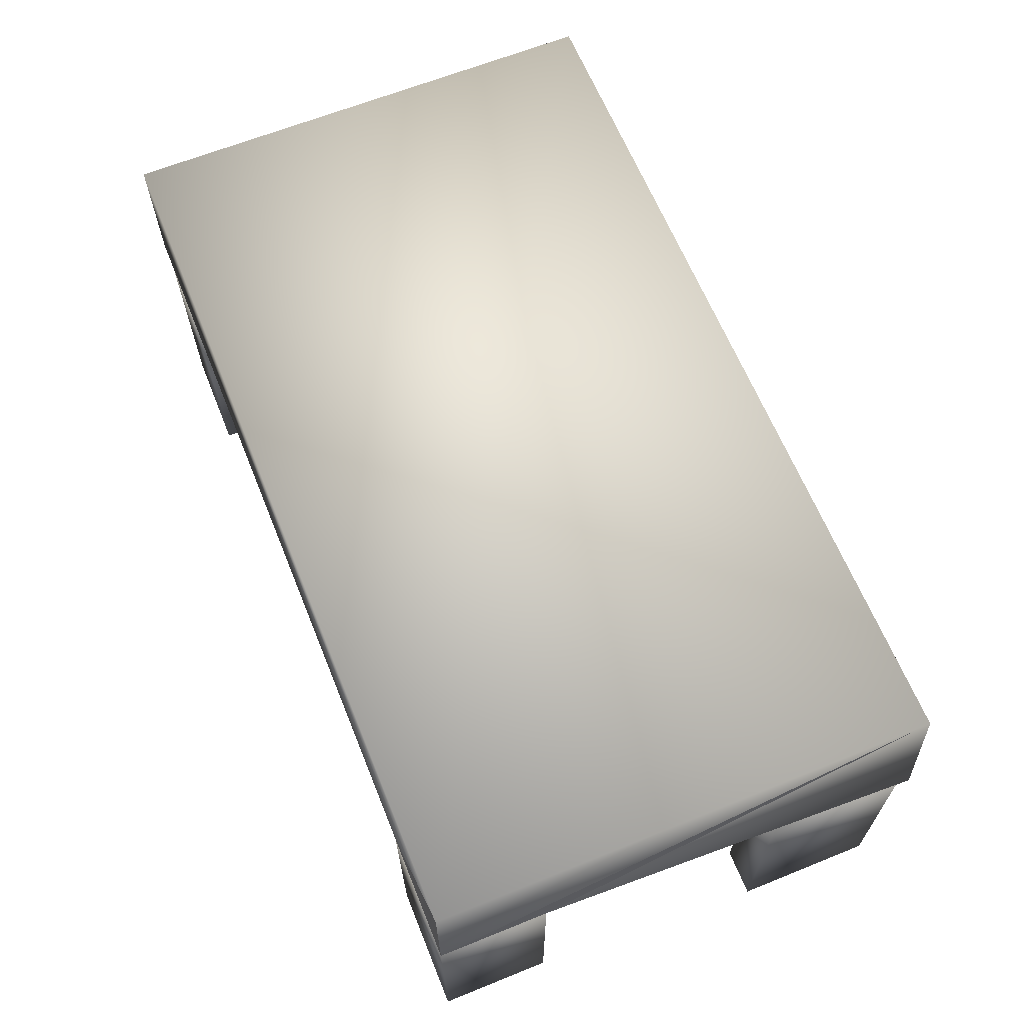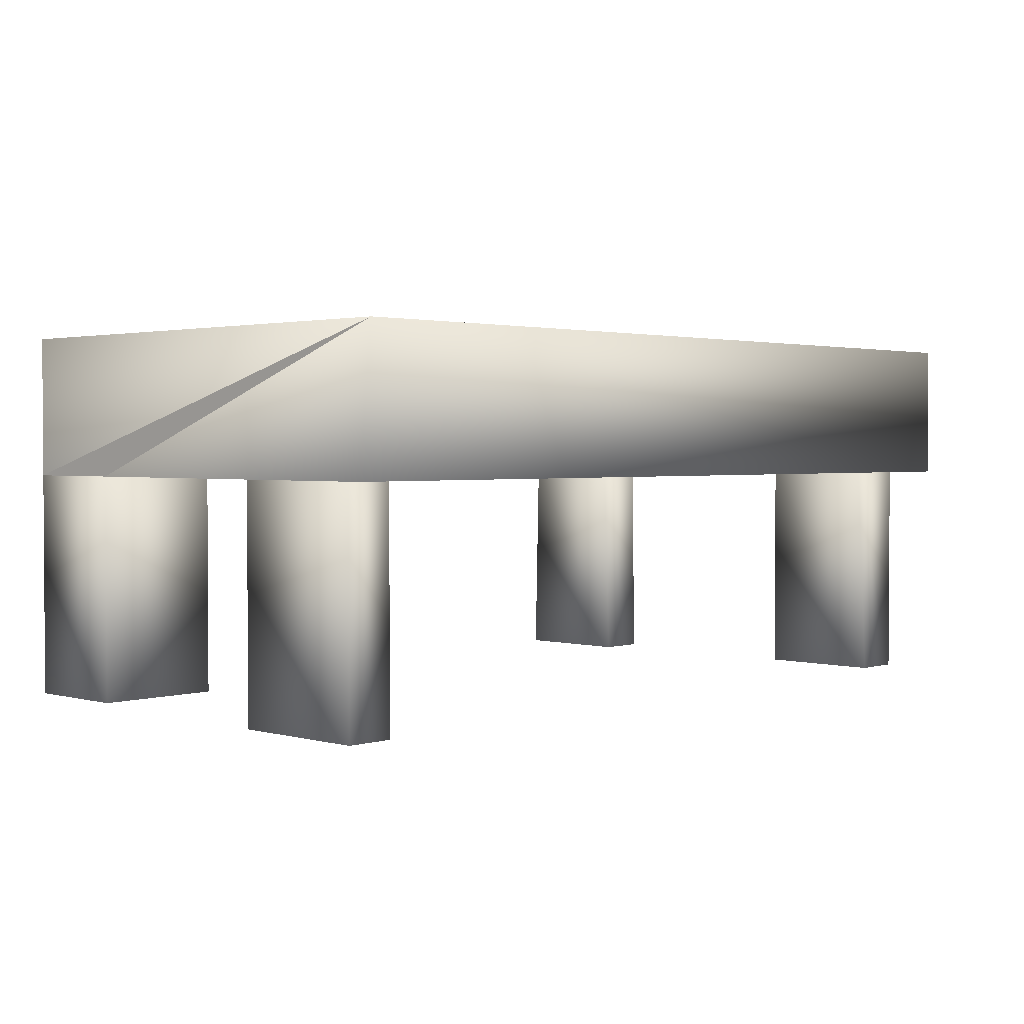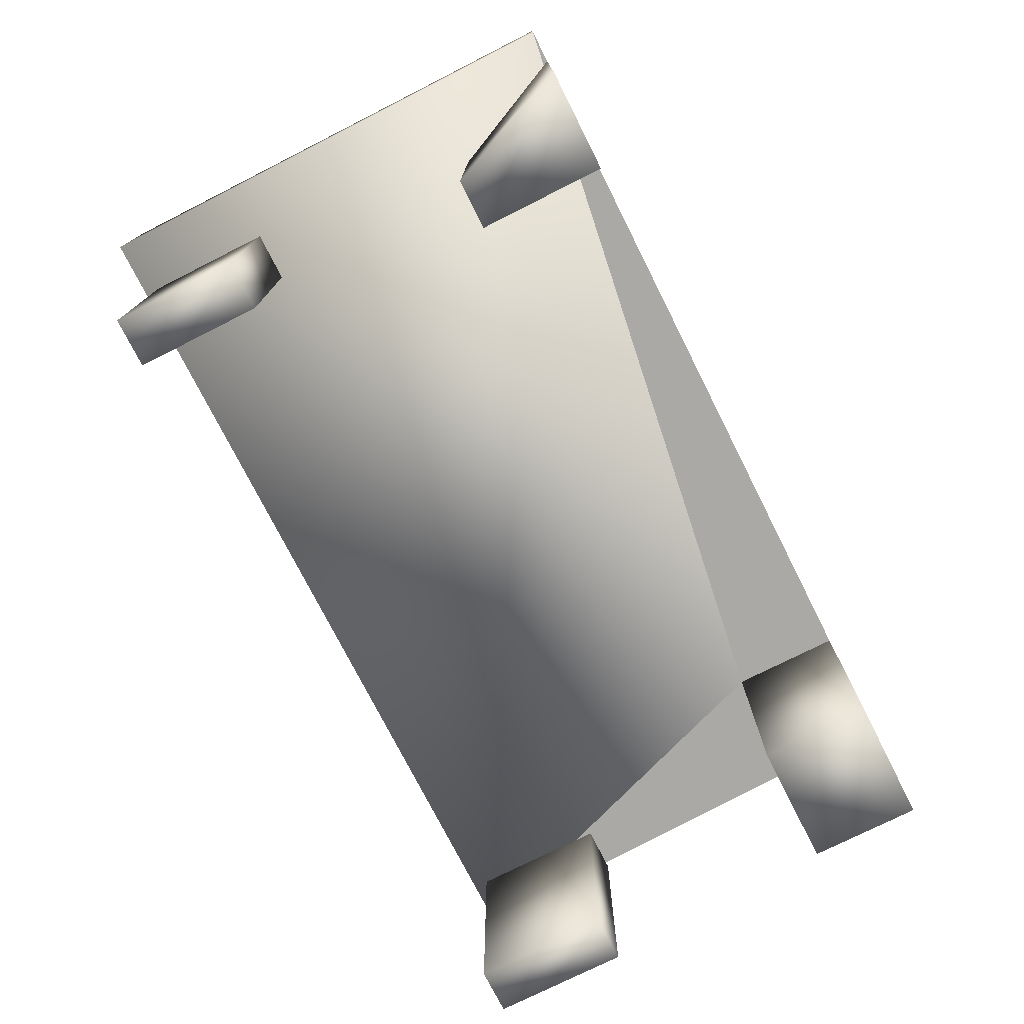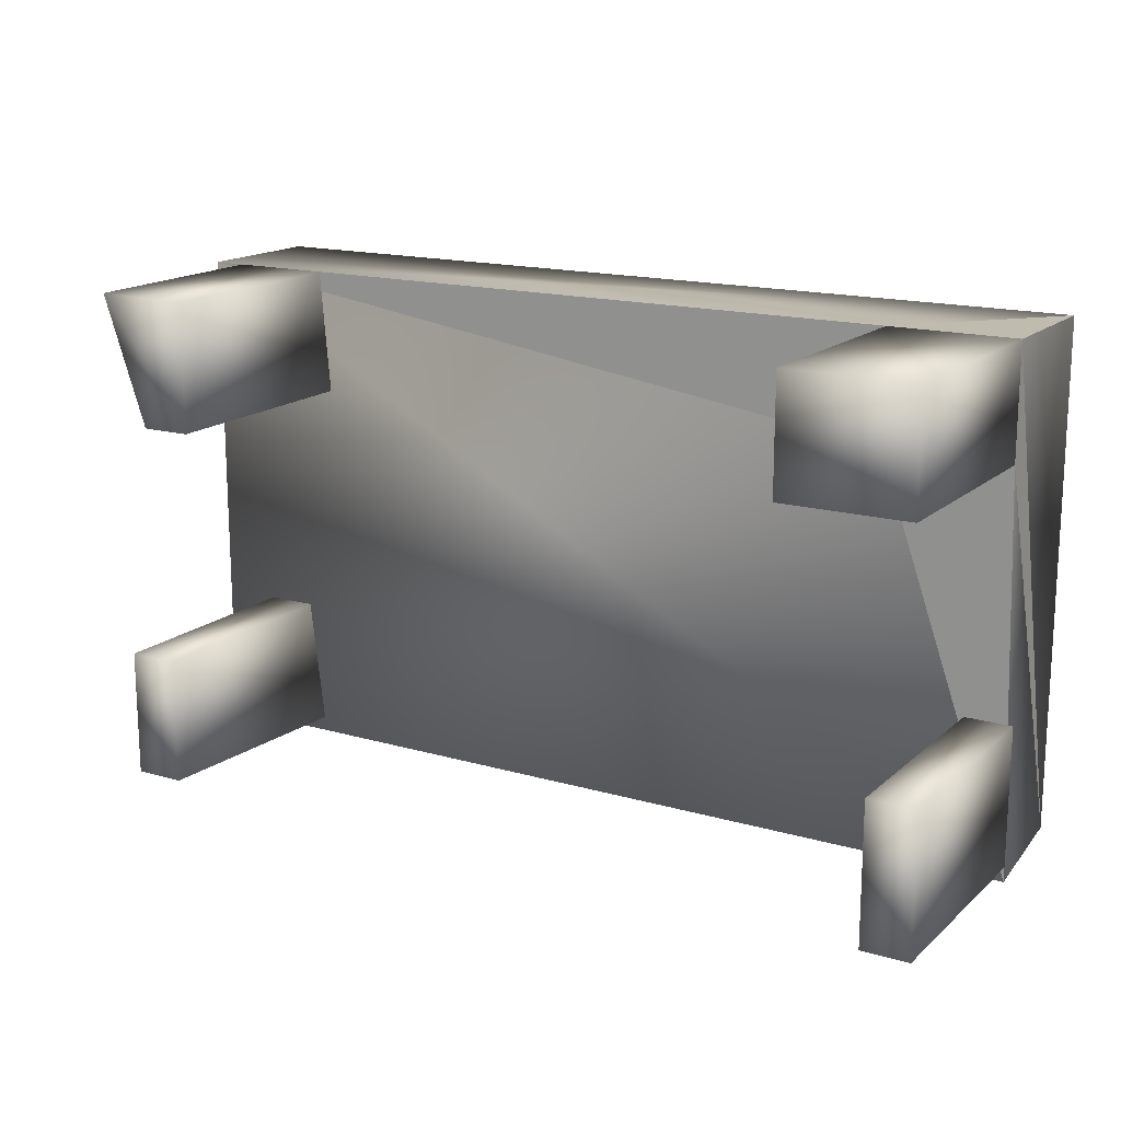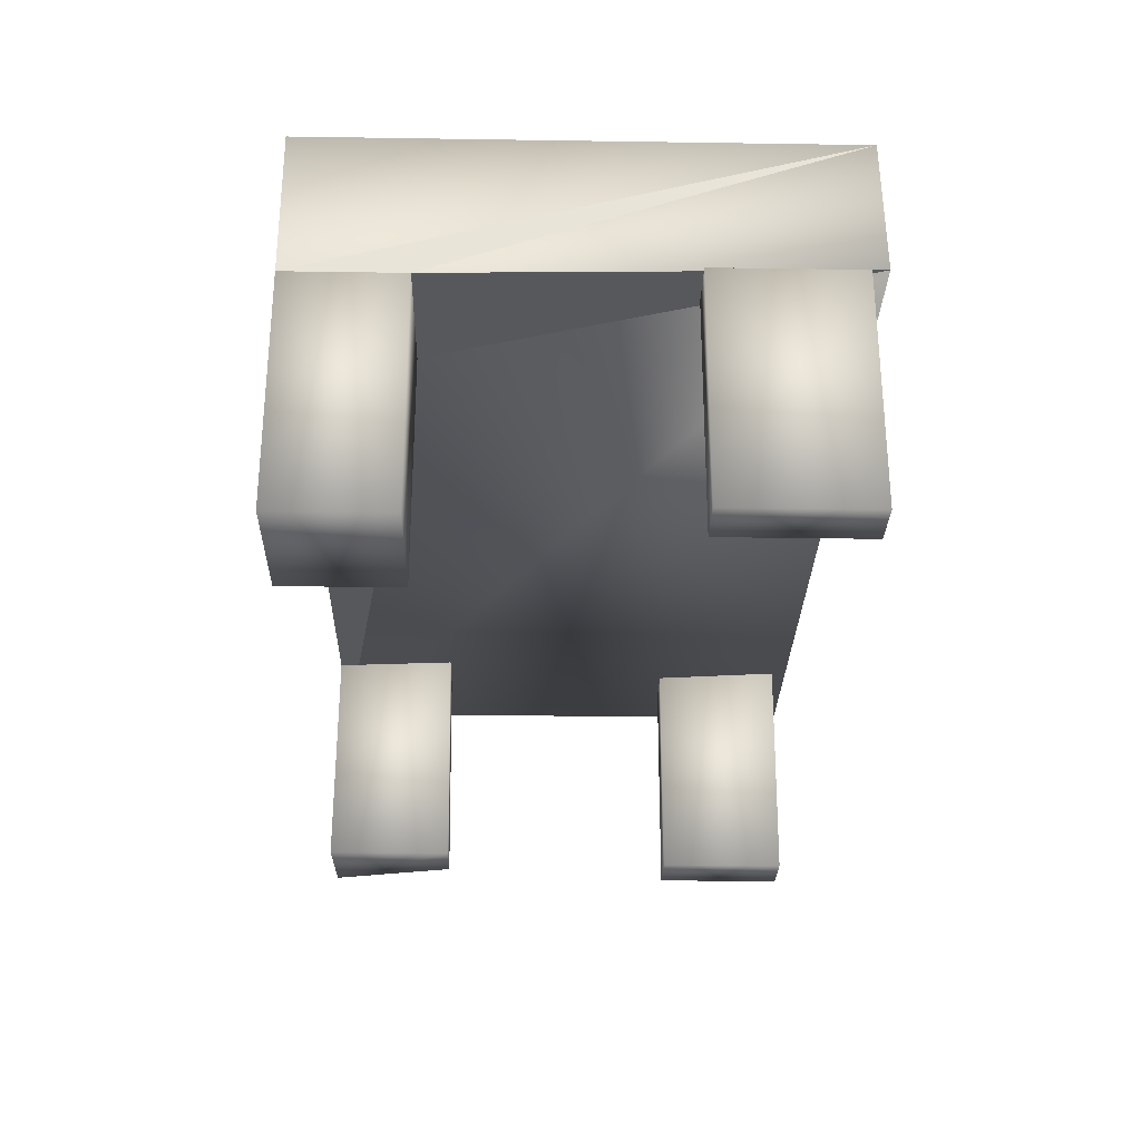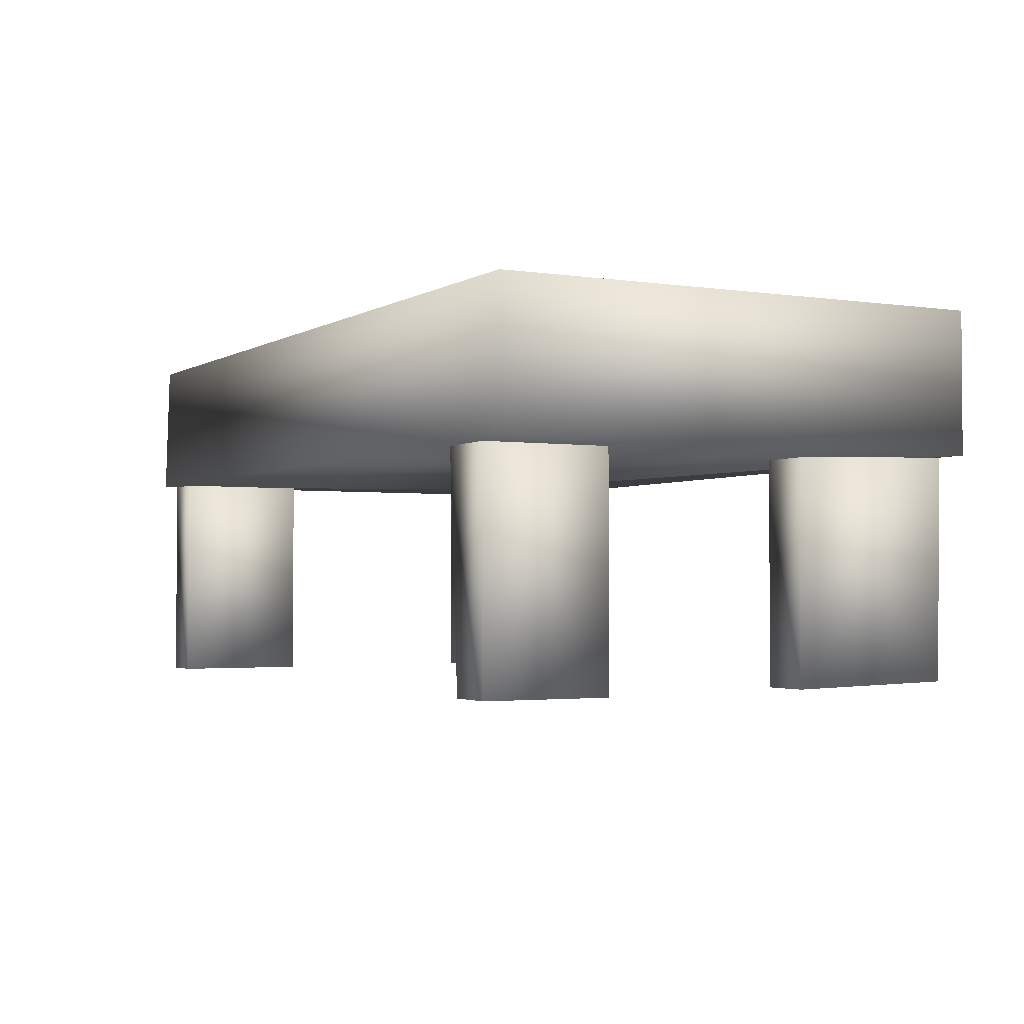
<metadata>
{"format":"obj","ext":"obj","renderer":"f3d","projection":"perspective","resolution":1024,"background":"white","views":[{"elev":64.6,"azim":67.9,"up":"+Y"},{"elev":2.0,"azim":133.7,"up":"+Y"},{"elev":-75.4,"azim":-63.2,"up":"+Y"},{"elev":16.1,"azim":30.9,"up":"+Z"},{"elev":-28.0,"azim":88.7,"up":"+Y"},{"elev":-2.4,"azim":-118.1,"up":"+Y"}]}
</metadata>
<code>
v  1.83 11.07 12.88
v  1.83 11.07 15.03
v  4.254 11.07 15.03
v  4.254 11.07 12.88
v  4.254 6.703 15.03
v  1.83 6.703 15.03
v  1.83 6.703 12.88
v  4.254 6.703 12.88
v  3.594 11.07 5.574
v  3.594 11.07 8.237
v  4.5 11.07 8.237
v  4.5 11.07 5.574
v  4.5 6.703 8.237
v  3.594 6.703 8.237
v  3.594 6.703 5.574
v  4.5 6.703 5.574
v  -11.73 11.07 5.574
v  -11.73 11.07 8.026
v  -10.77 11.07 8.026
v  -10.48 11.07 5.574
v  -10.77 6.703 8.026
v  -11.73 6.703 8.026
v  -11.73 6.703 5.574
v  -10.77 6.703 5.574
v  -10.27 11.07 15.03
v  -10.06 11.07 12.64
v  -11.12 11.07 12.64
v  -12.22 11.07 15.03
v  -12.11 6.845 15.03
v  -10.16 6.703 15.03
v  -11.12 6.703 12.58
v  -10.16 6.703 12.58
v  4.254 13.77 15.03
v  4.254 13.77 5.286
v  -12.86 13.77 5.286
v  -12.86 13.77 15.03
v  4.5 11.07 5.286
v  -12.86 11.07 5.286
v  -12.86 11.07 15.03
g Table
f 1 2 3 4
f 5 3 2 6
f 6 2 1 7
f 7 1 4 8
f 8 4 3 5
f 8 5 6 7
f 9 10 11 12
f 13 11 10 14
f 14 10 9 15
f 15 9 12 16
f 16 12 11 13
f 16 13 14 15
f 17 18 19 20
f 21 19 18 22
f 22 18 17 23
f 23 17 20 24
f 24 20 19 21
f 24 21 22 23
f 25 26 27 28
f 28 29 30 25
f 29 28 27 31
f 31 27 26 32
f 32 26 25 30
f 32 30 29 31
f 33 34 35 36
f 34 37 38 35
f 37 4 1
f 1 2 39
f 39 38 37 1
f 4 37 34
f 3 4 34
f 3 34 33
f 2 3 33
f 33 36 39 2
f 35 38 39 36

</code>
